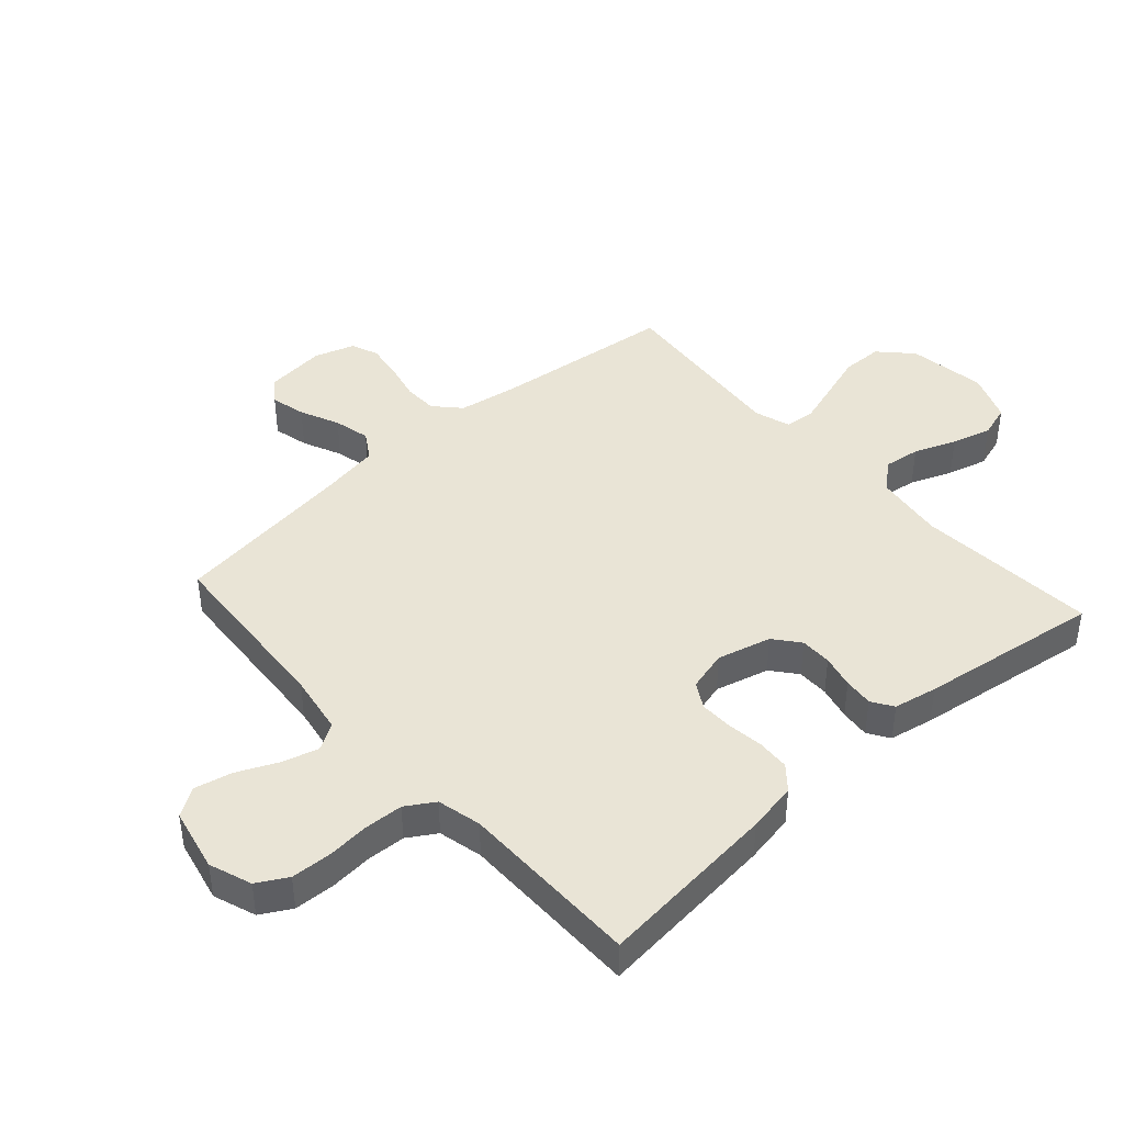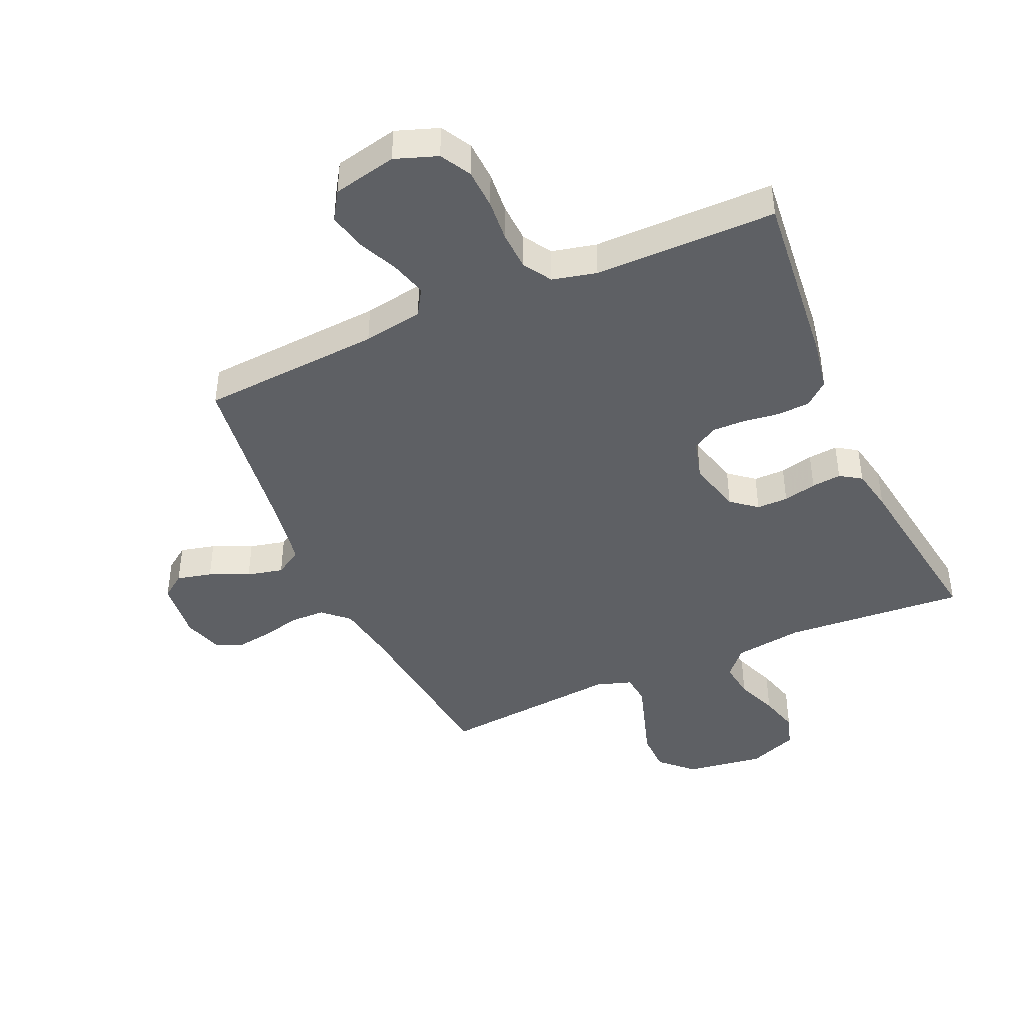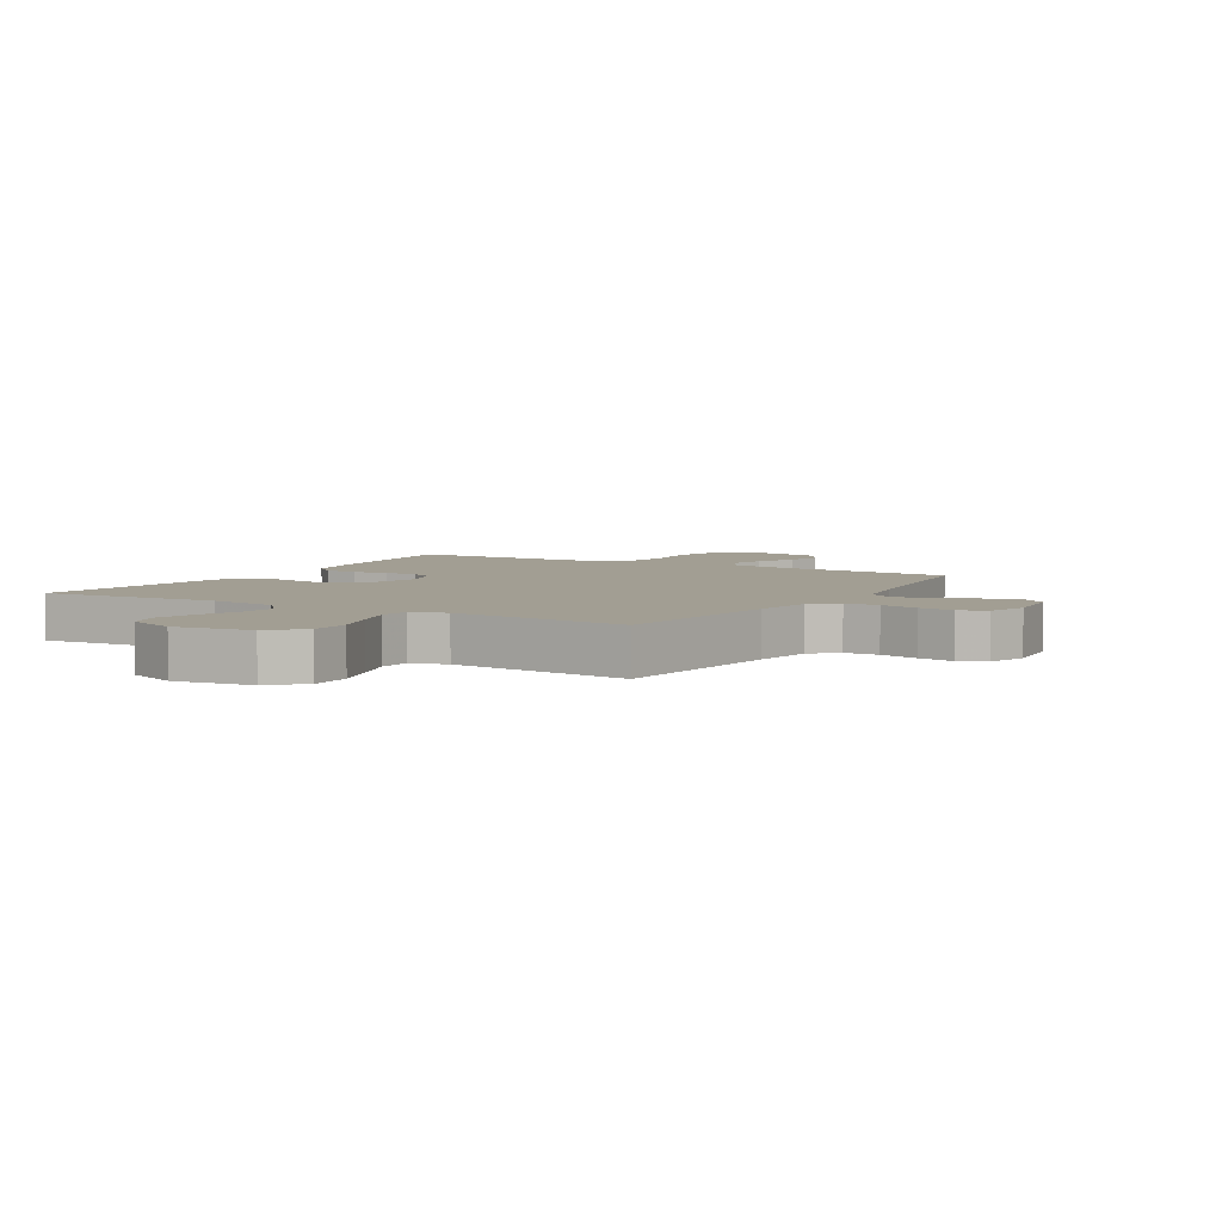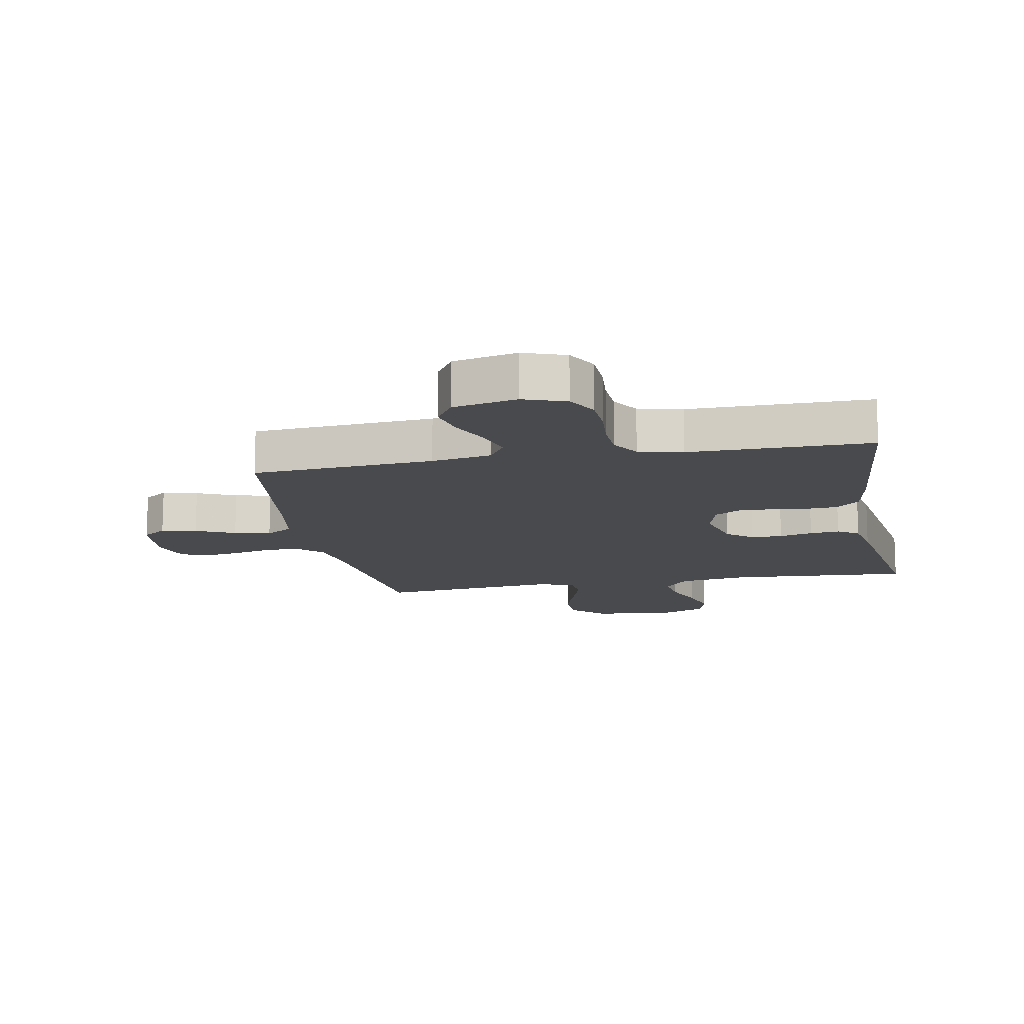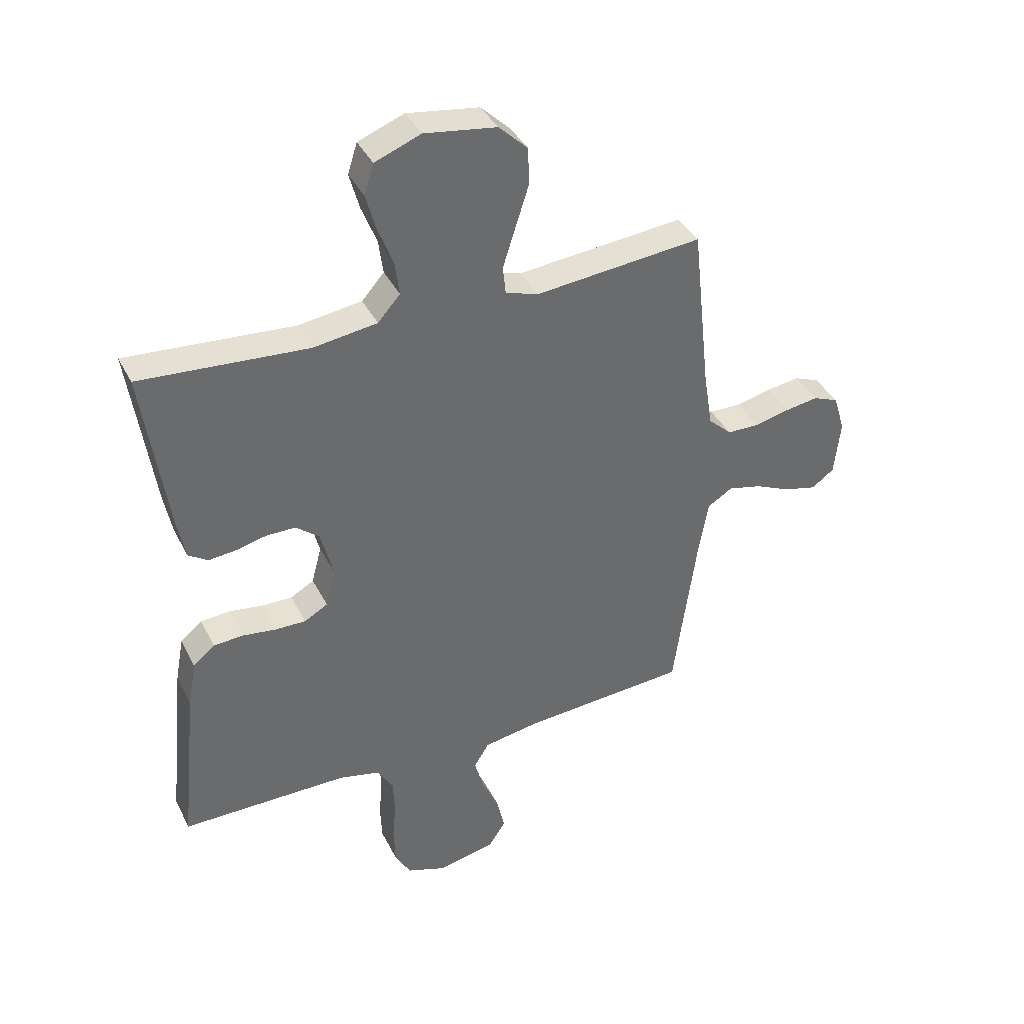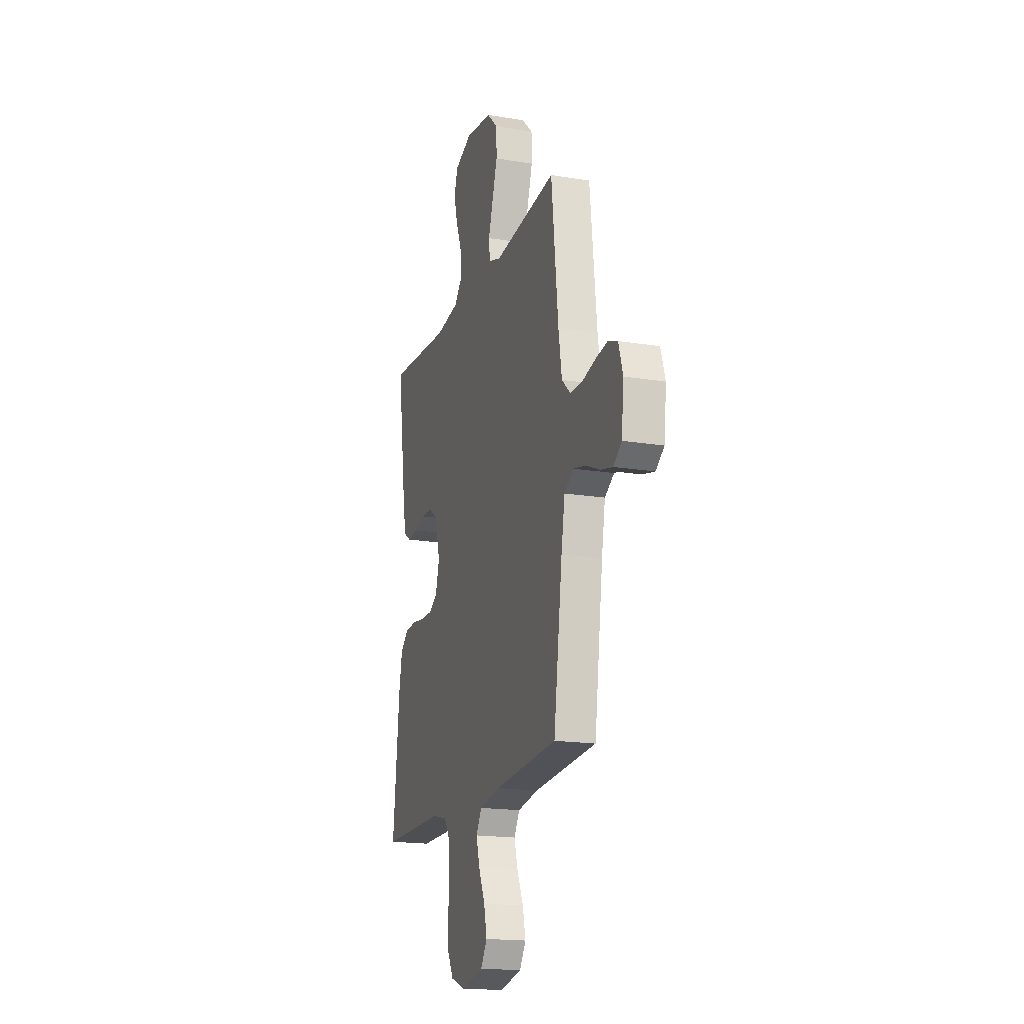
<metadata>
{"format":"obj","ext":"obj","renderer":"f3d","projection":"perspective","resolution":1024,"background":"white","views":[{"elev":42.6,"azim":-131.8,"up":"+Y"},{"elev":-43.1,"azim":-156.0,"up":"+Y"},{"elev":5.0,"azim":30.6,"up":"+Y"},{"elev":-13.4,"azim":-169.2,"up":"+Y"},{"elev":38.8,"azim":-24.6,"up":"+Z"},{"elev":-17.9,"azim":72.2,"up":"+Z"}]}
</metadata>
<code>
v -0.5 0.07 0.5
v -0.2 0.07 0.478
v -0.086 0.07 0.494
v -0.046 0.07 0.539
v -0.054 0.07 0.6
v -0.081 0.07 0.669
v -0.099 0.07 0.735
v -0.082 0.07 0.789
v 0 0.07 0.821
v 0.129 0.07 0.802
v 0.181 0.07 0.752
v 0.182 0.07 0.684
v 0.158 0.07 0.609
v 0.136 0.07 0.54
v 0.141 0.07 0.49
v 0.2 0.07 0.471
v 0.5 0.07 0.5
v 0.533 0.07 0.2
v 0.549 0.07 0.101
v 0.591 0.07 0.062
v 0.648 0.07 0.061
v 0.712 0.07 0.076
v 0.771 0.07 0.085
v 0.816 0.07 0.067
v 0.837 0.07 0
v 0.826 0.07 -0.101
v 0.786 0.07 -0.13
v 0.728 0.07 -0.116
v 0.663 0.07 -0.087
v 0.603 0.07 -0.073
v 0.558 0.07 -0.101
v 0.541 0.07 -0.2
v 0.5 0.07 -0.5
v 0.2 0.07 -0.521
v 0.101 0.07 -0.538
v 0.074 0.07 -0.582
v 0.091 0.07 -0.642
v 0.121 0.07 -0.708
v 0.135 0.07 -0.77
v 0.105 0.07 -0.817
v 0 0.07 -0.84
v -0.07 0.07 -0.815
v -0.098 0.07 -0.765
v -0.101 0.07 -0.698
v -0.095 0.07 -0.628
v -0.098 0.07 -0.564
v -0.127 0.07 -0.517
v -0.2 0.07 -0.5
v -0.5 0.07 -0.5
v -0.469 0.07 -0.2
v -0.454 0.07 -0.118
v -0.415 0.07 -0.085
v -0.361 0.07 -0.082
v -0.302 0.07 -0.09
v -0.247 0.07 -0.091
v -0.205 0.07 -0.067
v -0.187 0.07 0
v -0.21 0.07 0.089
v -0.252 0.07 0.123
v -0.304 0.07 0.123
v -0.359 0.07 0.11
v -0.408 0.07 0.105
v -0.443 0.07 0.128
v -0.457 0.07 0.2
v -0.5 0 0.5
v -0.2 0 0.478
v -0.086 0 0.494
v -0.046 0 0.539
v -0.054 0 0.6
v -0.081 0 0.669
v -0.099 0 0.735
v -0.082 0 0.789
v 0 0 0.821
v 0.129 0 0.802
v 0.181 0 0.752
v 0.182 0 0.684
v 0.158 0 0.609
v 0.136 0 0.54
v 0.141 0 0.49
v 0.2 0 0.471
v 0.5 0 0.5
v 0.533 0 0.2
v 0.549 0 0.101
v 0.591 0 0.062
v 0.648 0 0.061
v 0.712 0 0.076
v 0.771 0 0.085
v 0.816 0 0.067
v 0.837 0 0
v 0.826 0 -0.101
v 0.786 0 -0.13
v 0.728 0 -0.116
v 0.663 0 -0.087
v 0.603 0 -0.073
v 0.558 0 -0.101
v 0.541 0 -0.2
v 0.5 0 -0.5
v 0.2 0 -0.521
v 0.101 0 -0.538
v 0.074 0 -0.582
v 0.091 0 -0.642
v 0.121 0 -0.708
v 0.135 0 -0.77
v 0.105 0 -0.817
v 0 0 -0.84
v -0.07 0 -0.815
v -0.098 0 -0.765
v -0.101 0 -0.698
v -0.095 0 -0.628
v -0.098 0 -0.564
v -0.127 0 -0.517
v -0.2 0 -0.5
v -0.5 0 -0.5
v -0.469 0 -0.2
v -0.454 0 -0.118
v -0.415 0 -0.085
v -0.361 0 -0.082
v -0.302 0 -0.09
v -0.247 0 -0.091
v -0.205 0 -0.067
v -0.187 0 0
v -0.21 0 0.089
v -0.252 0 0.123
v -0.304 0 0.123
v -0.359 0 0.11
v -0.408 0 0.105
v -0.443 0 0.128
v -0.457 0 0.2
f 63 64 1 2
f 60 61 62 63
f 59 60 63 2
f 58 59 2 3
f 57 58 3 4
f 51 52 53 54
f 51 54 55
f 48 49 50 51
f 47 48 51 55
f 46 47 55 56
f 42 43 44 45
f 42 45 46
f 41 42 46
f 37 38 39 40
f 36 37 40 41
f 32 33 34
f 31 32 34 35
f 26 27 28 29
f 26 29 30
f 25 26 30
f 24 25 30
f 21 22 23 24
f 21 24 30 31
f 16 17 18
f 15 16 18 19
f 10 11 12 13
f 10 13 14
f 9 10 14
f 8 9 14 15
f 5 6 7 8
f 41 46 56 57
f 36 41 57 4
f 35 36 4
f 20 21 31 35
f 19 20 35 4
f 15 19 4 5
f 5 8 15
f 66 65 128 127
f 127 126 125 124
f 66 127 124 123
f 67 66 123 122
f 68 67 122 121
f 118 117 116 115
f 119 118 115
f 115 114 113 112
f 119 115 112 111
f 120 119 111 110
f 109 108 107 106
f 110 109 106
f 110 106 105
f 104 103 102 101
f 105 104 101 100
f 98 97 96
f 99 98 96 95
f 93 92 91 90
f 94 93 90
f 94 90 89
f 94 89 88
f 88 87 86 85
f 95 94 88 85
f 82 81 80
f 83 82 80 79
f 77 76 75 74
f 78 77 74
f 78 74 73
f 79 78 73 72
f 72 71 70 69
f 121 120 110 105
f 68 121 105 100
f 68 100 99
f 99 95 85 84
f 68 99 84 83
f 69 68 83 79
f 79 72 69
f 1 65 66 2
f 2 66 67 3
f 3 67 68 4
f 4 68 69 5
f 5 69 70 6
f 6 70 71 7
f 7 71 72 8
f 8 72 73 9
f 9 73 74 10
f 10 74 75 11
f 11 75 76 12
f 12 76 77 13
f 13 77 78 14
f 14 78 79 15
f 15 79 80 16
f 16 80 81 17
f 17 81 82 18
f 18 82 83 19
f 19 83 84 20
f 20 84 85 21
f 21 85 86 22
f 22 86 87 23
f 23 87 88 24
f 24 88 89 25
f 25 89 90 26
f 26 90 91 27
f 27 91 92 28
f 28 92 93 29
f 29 93 94 30
f 30 94 95 31
f 31 95 96 32
f 32 96 97 33
f 33 97 98 34
f 34 98 99 35
f 35 99 100 36
f 36 100 101 37
f 37 101 102 38
f 38 102 103 39
f 39 103 104 40
f 40 104 105 41
f 41 105 106 42
f 42 106 107 43
f 43 107 108 44
f 44 108 109 45
f 45 109 110 46
f 46 110 111 47
f 47 111 112 48
f 48 112 113 49
f 49 113 114 50
f 50 114 115 51
f 51 115 116 52
f 52 116 117 53
f 53 117 118 54
f 54 118 119 55
f 55 119 120 56
f 56 120 121 57
f 57 121 122 58
f 58 122 123 59
f 59 123 124 60
f 60 124 125 61
f 61 125 126 62
f 62 126 127 63
f 63 127 128 64
f 64 128 65 1

</code>
